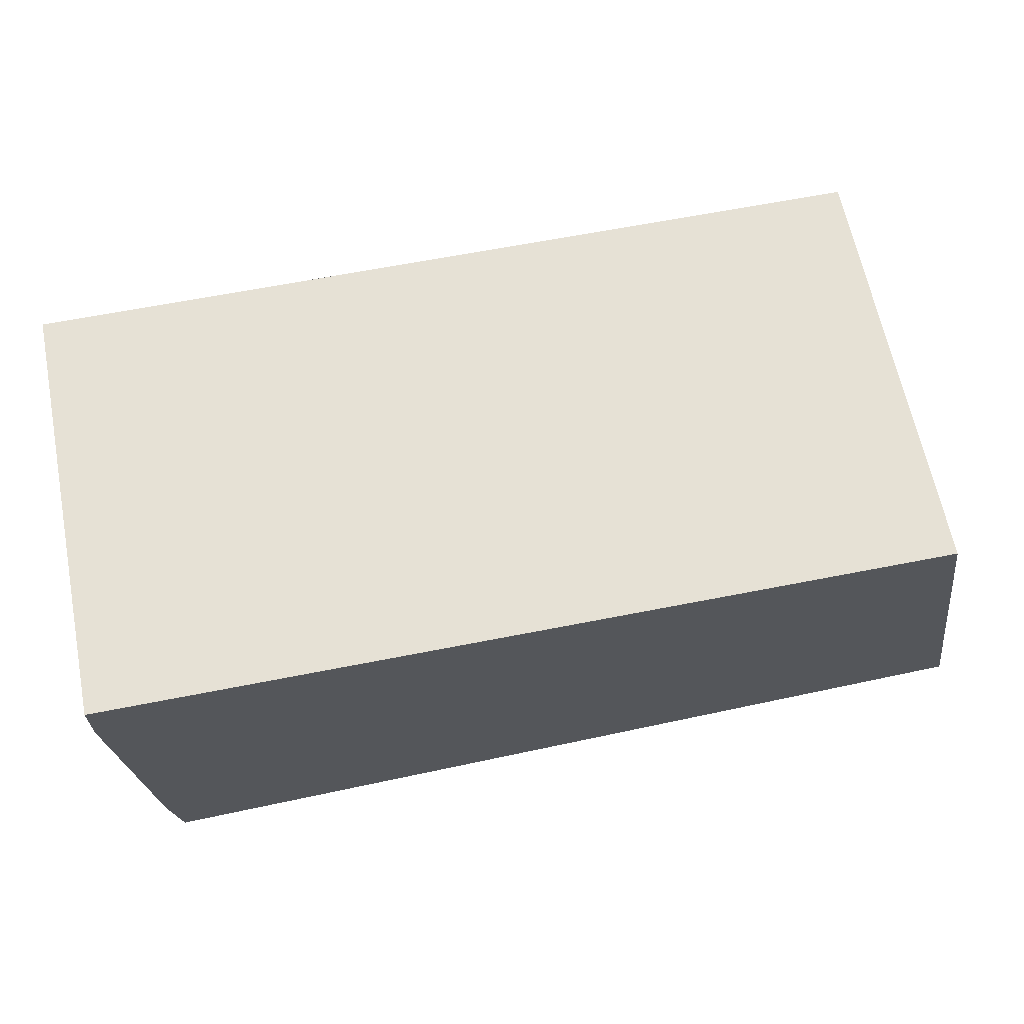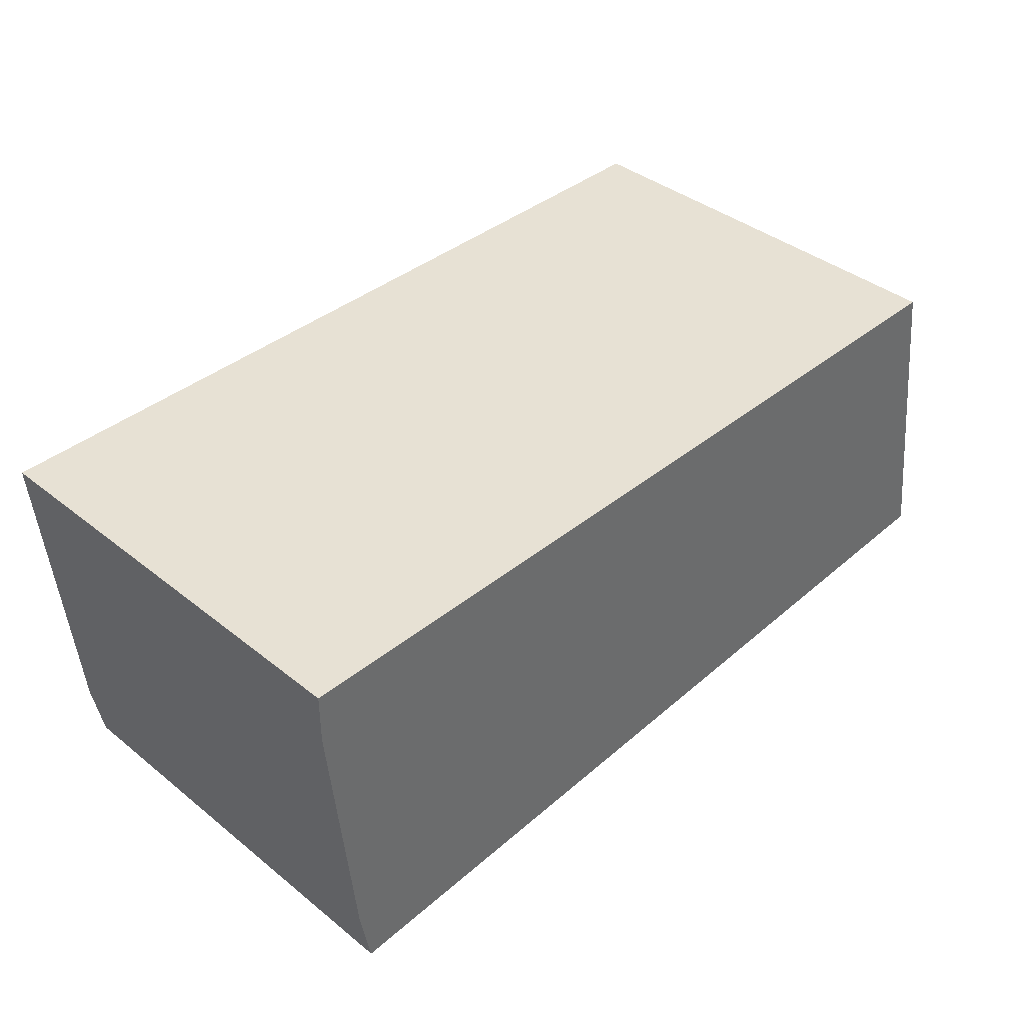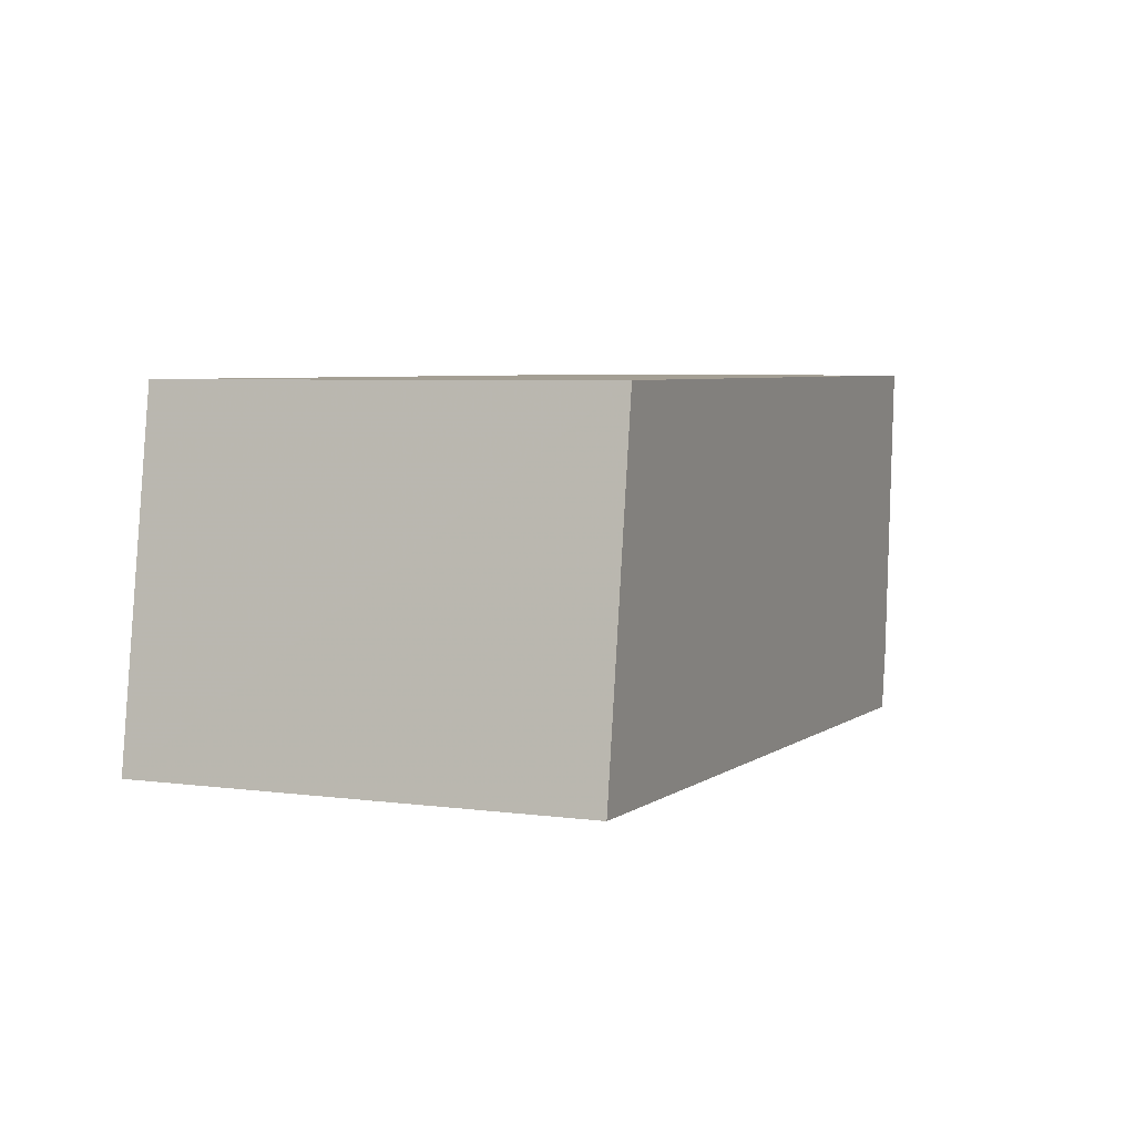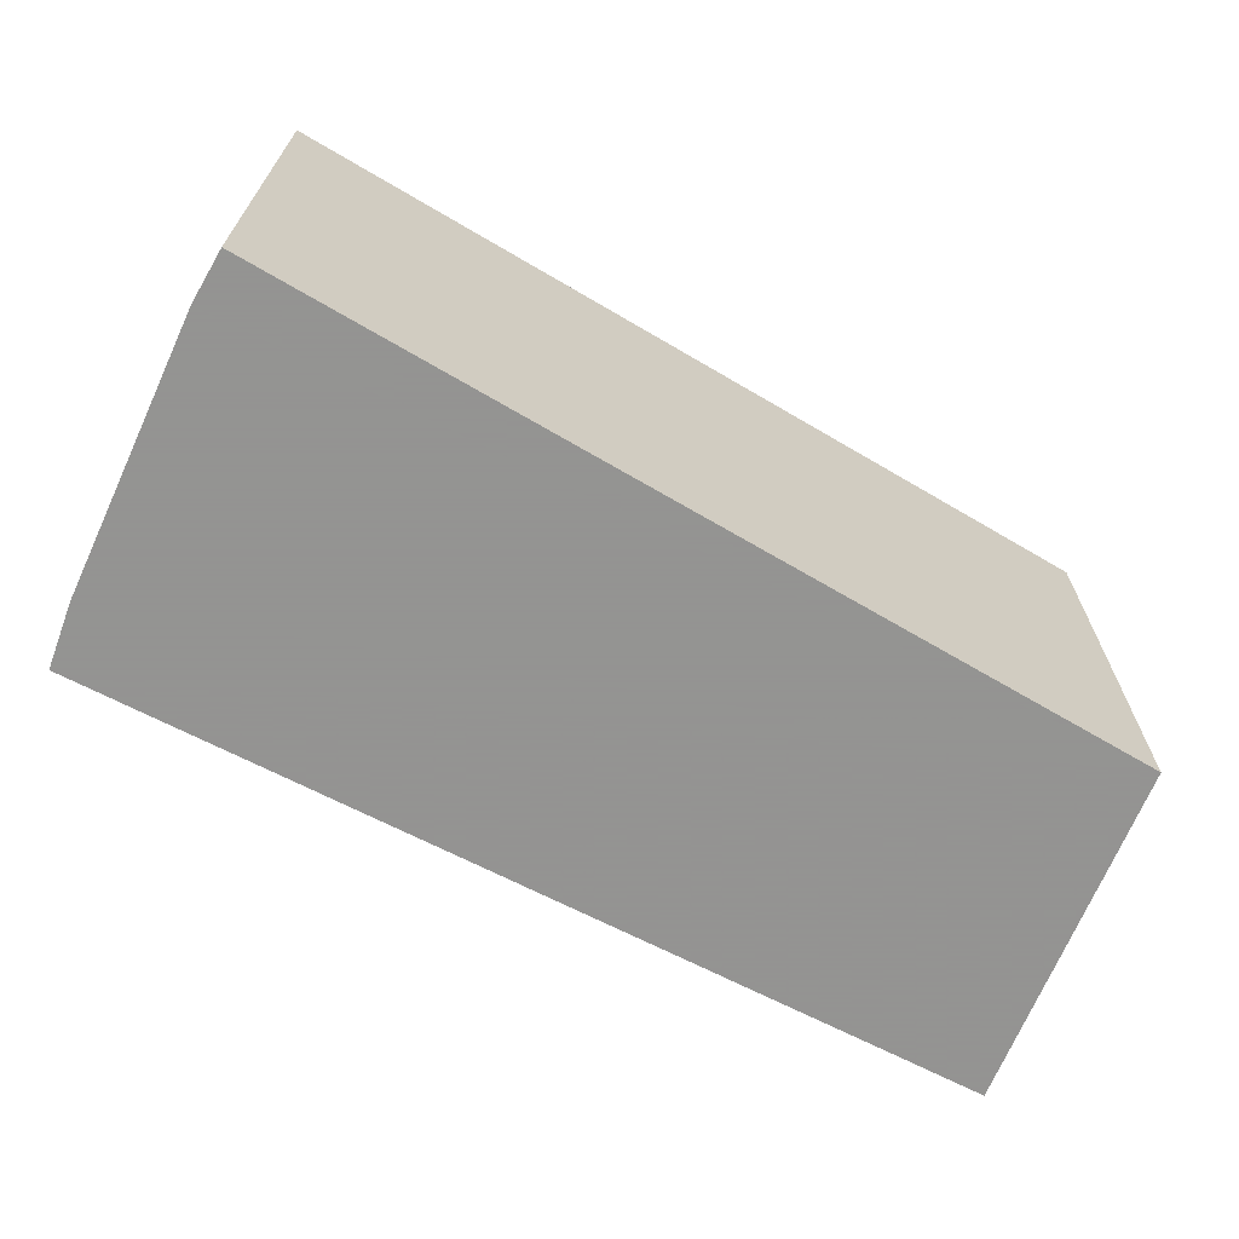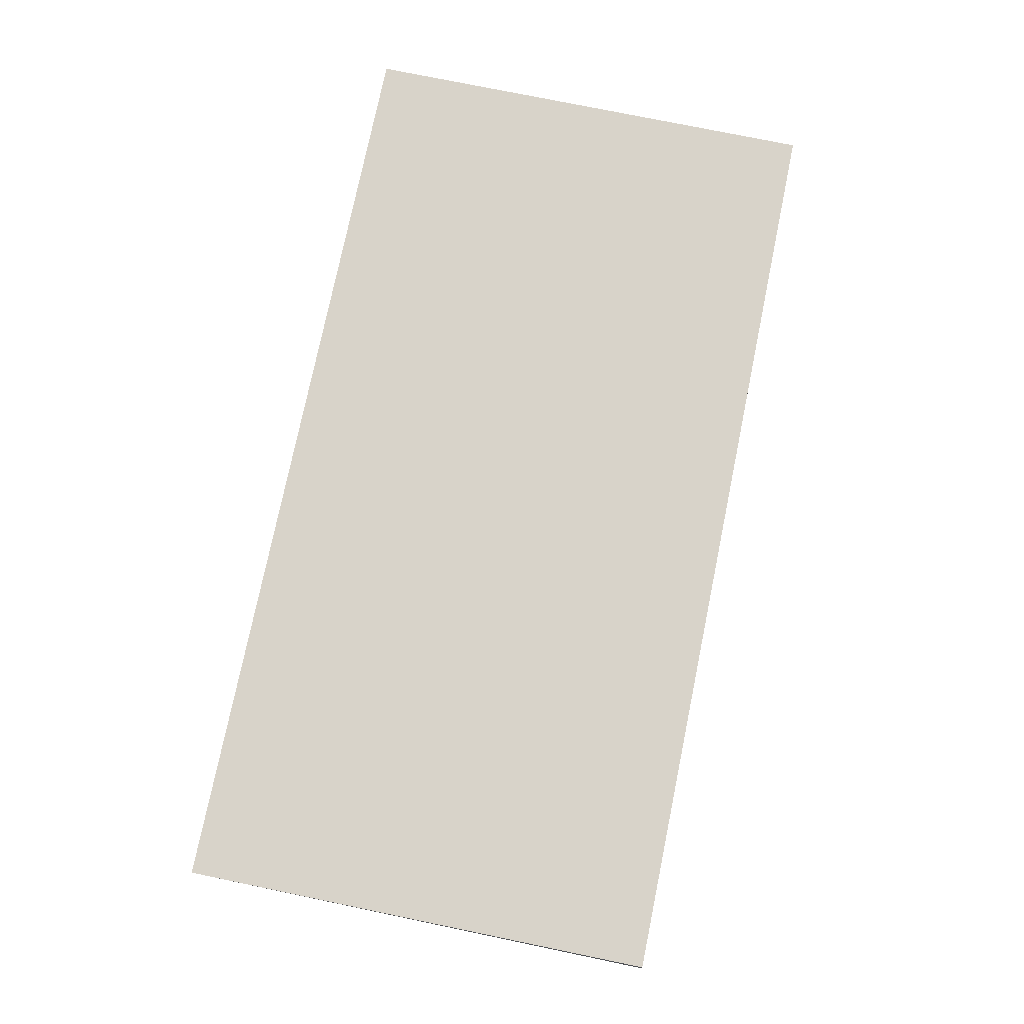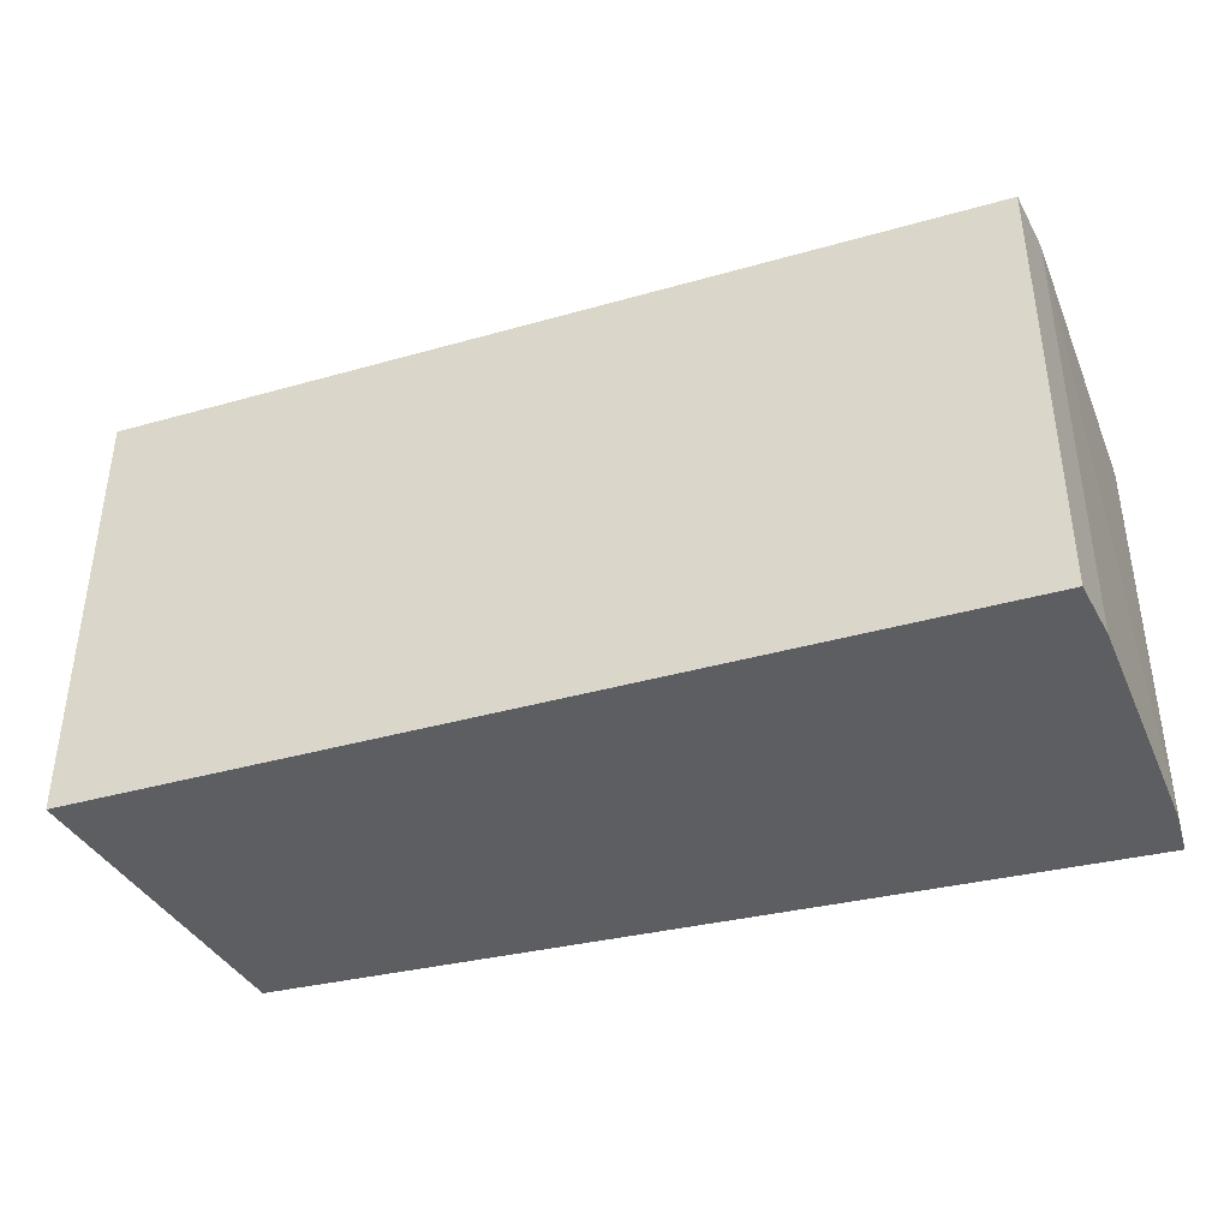
<metadata>
{"format":"obj","ext":"obj","renderer":"f3d","projection":"perspective","resolution":1024,"background":"white","views":[{"elev":64.3,"azim":168.7,"up":"+Y"},{"elev":39.5,"azim":134.6,"up":"+Y"},{"elev":5.4,"azim":-67.7,"up":"+Y"},{"elev":-66.9,"azim":149.5,"up":"+Z"},{"elev":76.1,"azim":101.6,"up":"+Y"},{"elev":-39.2,"azim":16.7,"up":"+Z"}]}
</metadata>
<code>
v 0.09992 0.001419 0.05301
v 0.09793 -0.01958 0.05301
v 0.09853 -0.01613 0.02878
v 0.05243 0.001323 0.02878
v 0.04956 -0.0172 0.05301
v 0.09992 0.001419 0.02878
v 0.09853 -0.01613 0.05301
v 0.05243 0.001323 0.05301
v 0.09793 -0.01958 0.02878
v 0.09992 -0.001419 0.02878
v 0.04955 -0.0172 0.02878
f 6 4 1
f 7 2 3
f 7 5 2
f 7 1 5
f 8 5 1
f 8 1 4
f 9 3 2
f 9 2 5
f 9 4 3
f 10 6 1
f 10 1 7
f 10 7 3
f 10 3 4
f 10 4 6
f 11 9 5
f 11 4 9
f 11 8 4
f 11 5 8

</code>
